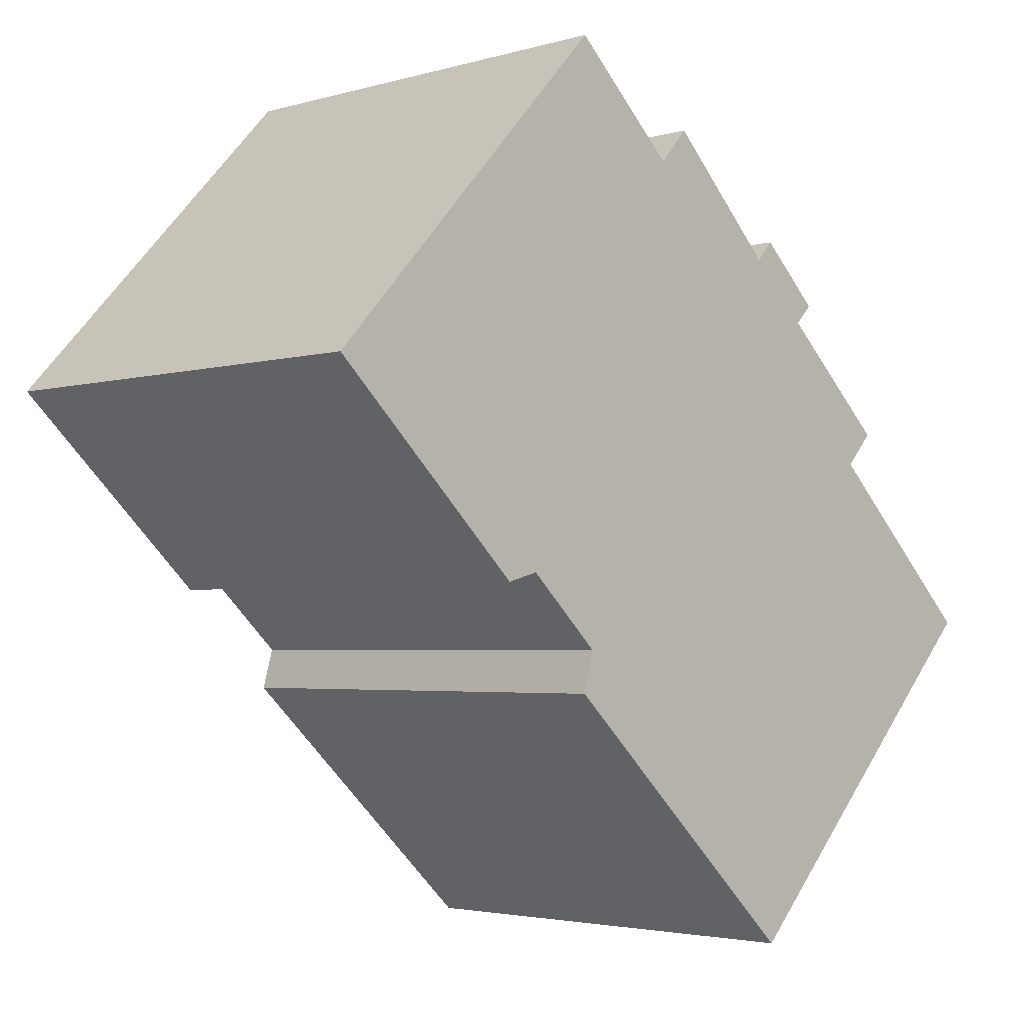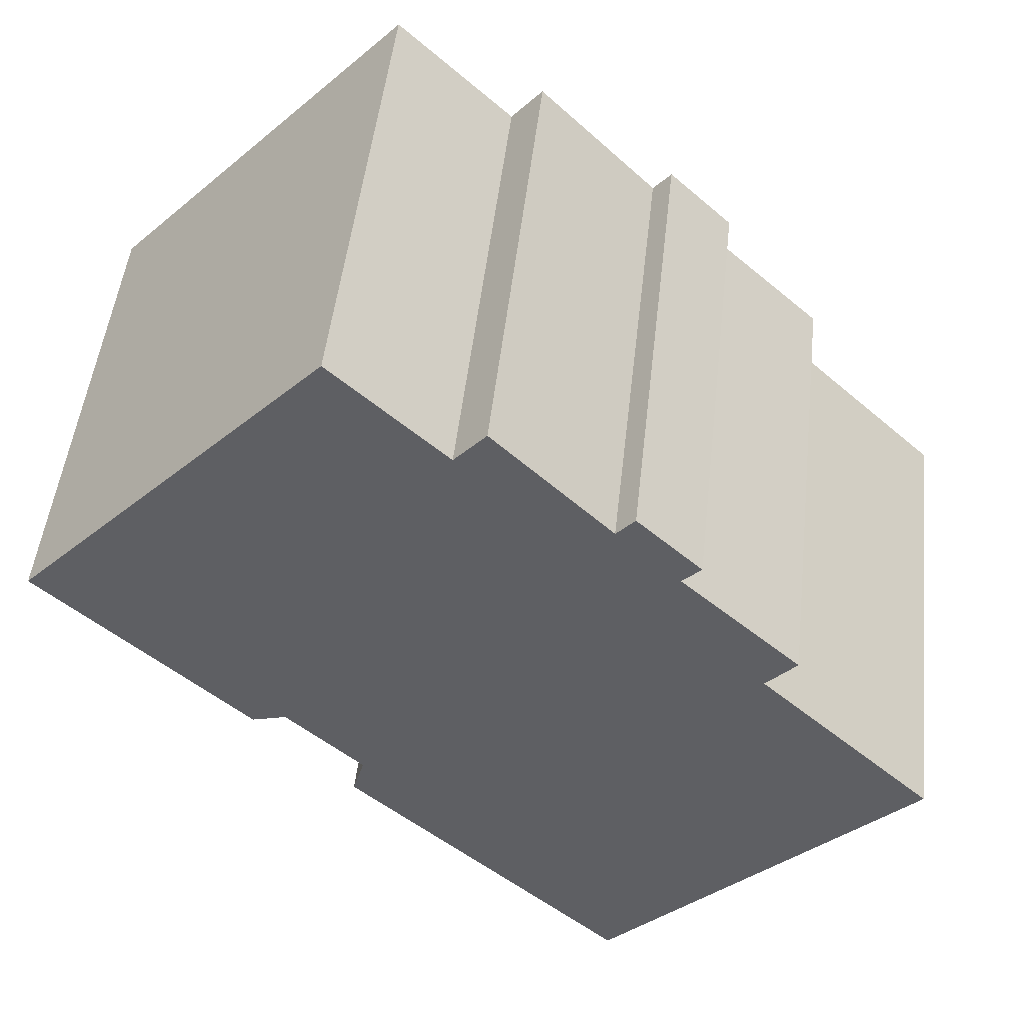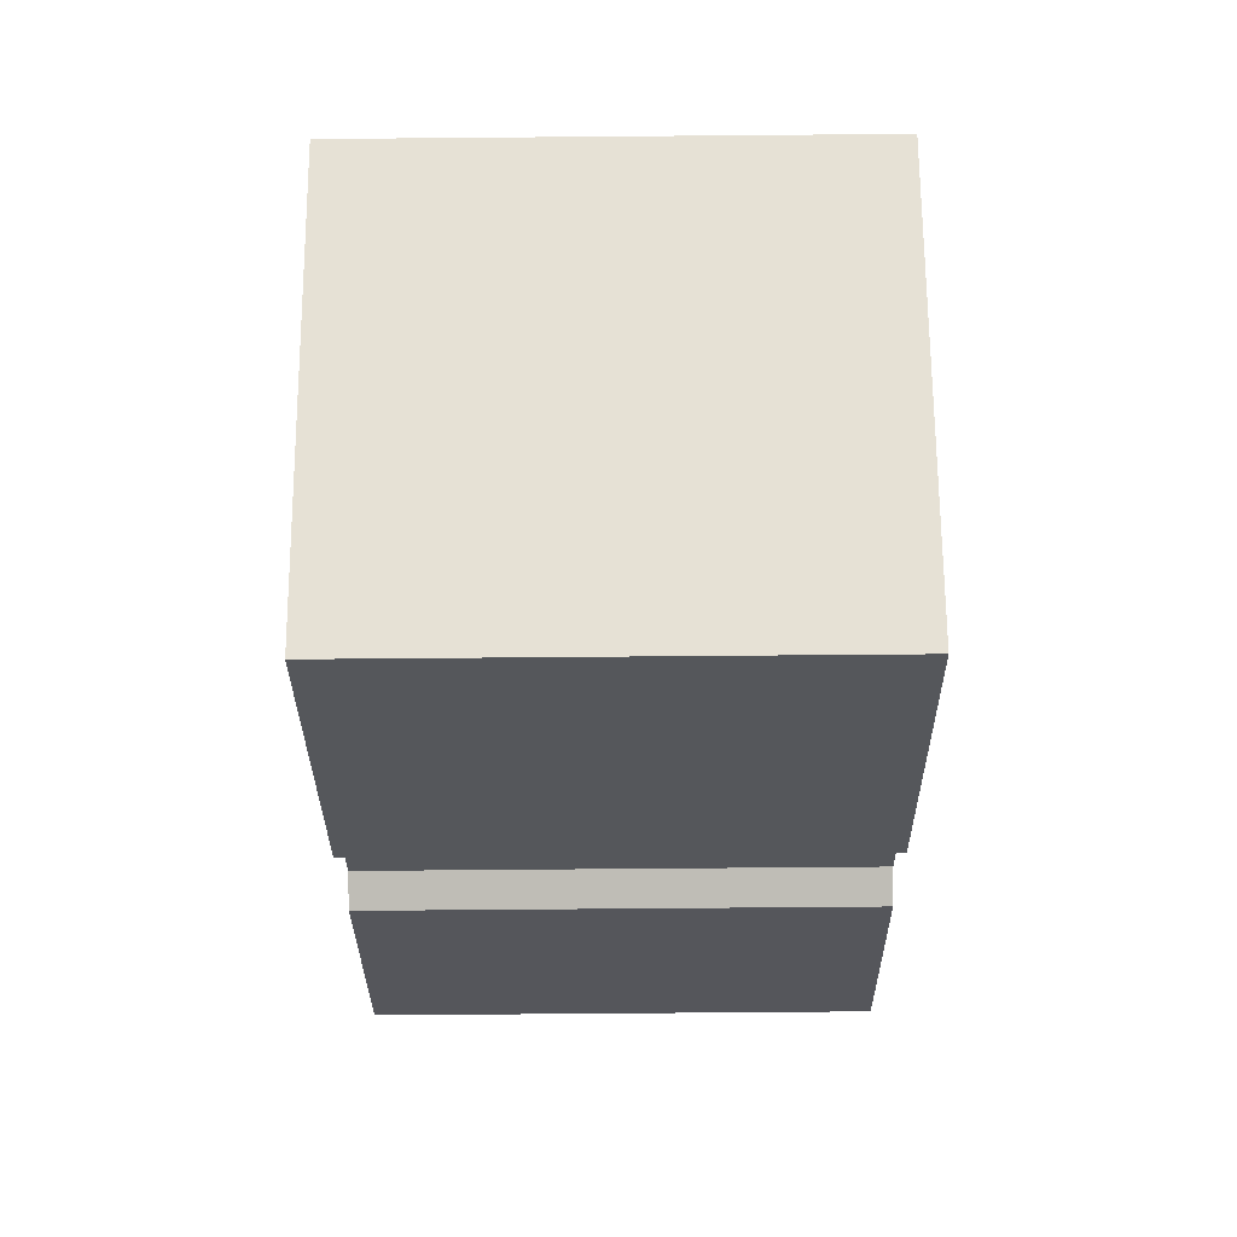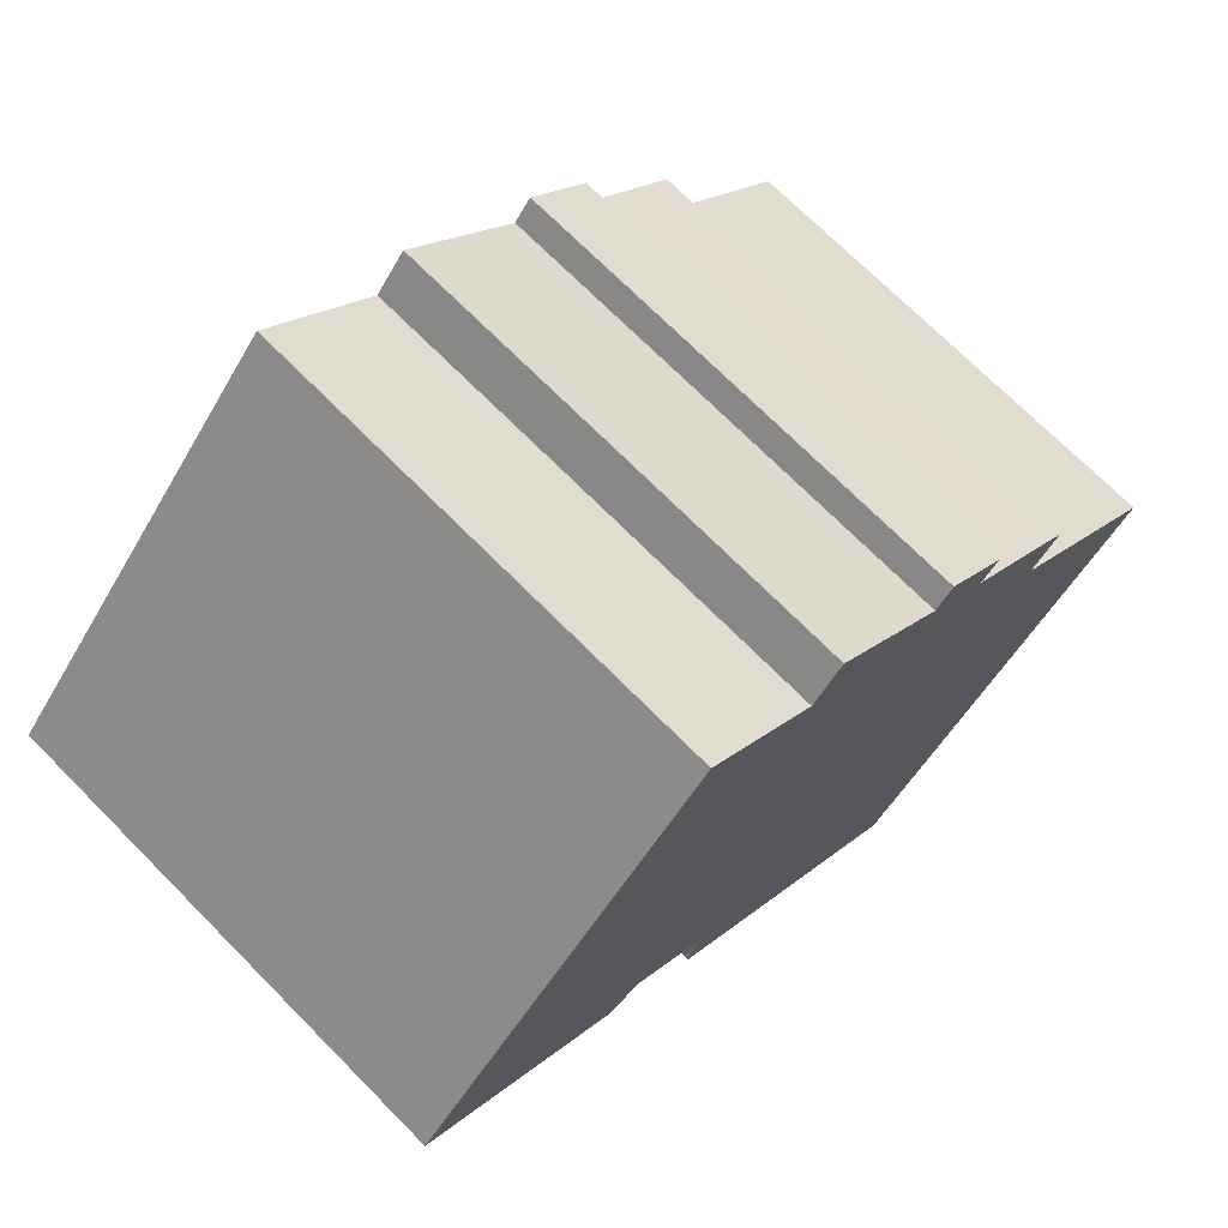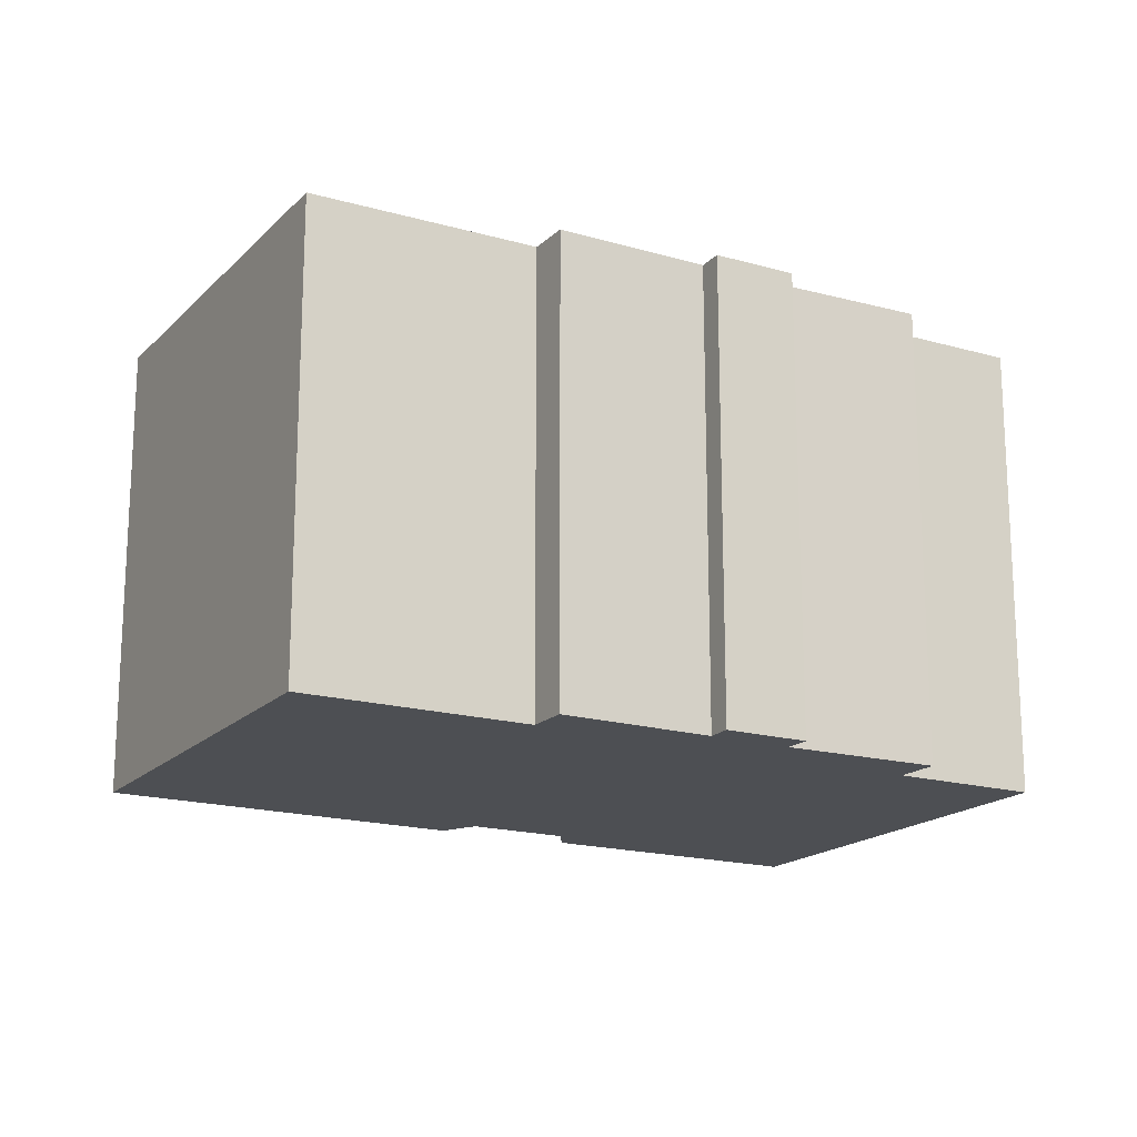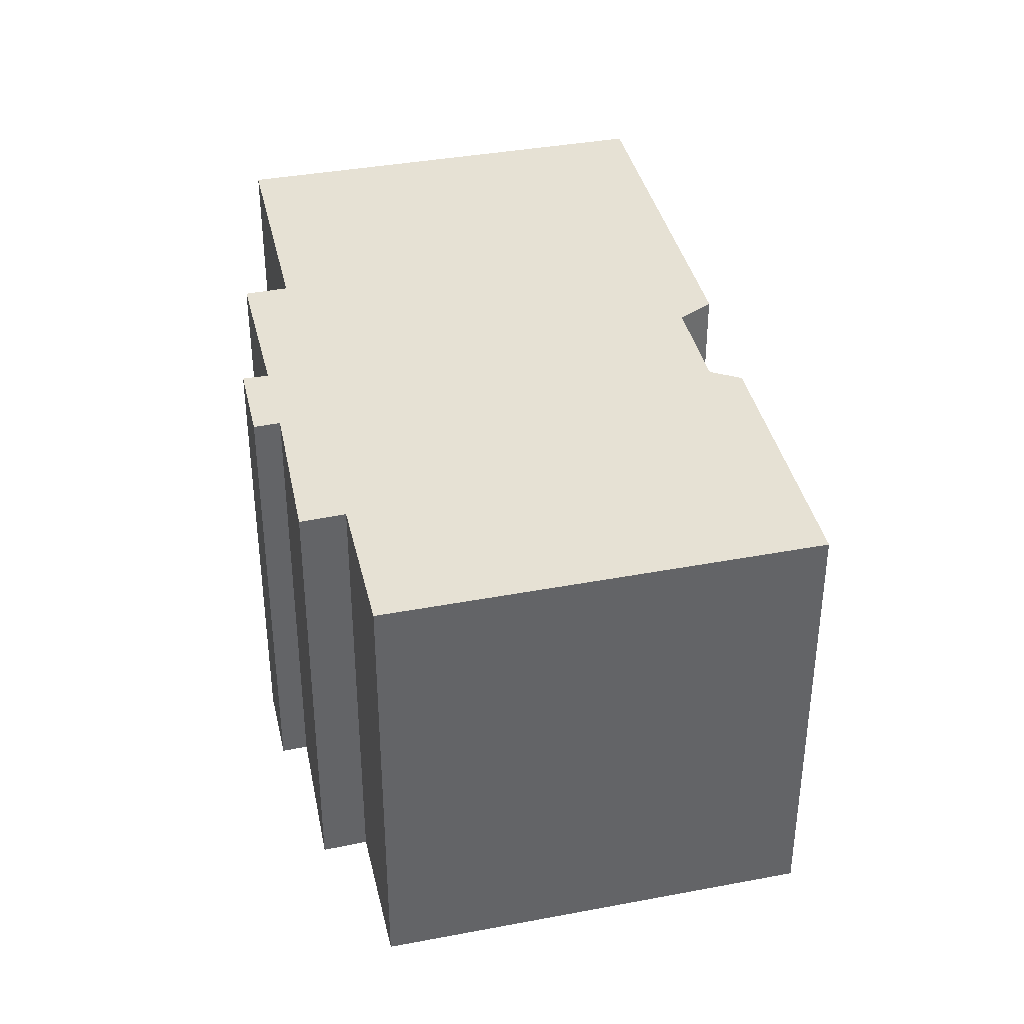
<metadata>
{"format":"obj","ext":"obj","renderer":"f3d","projection":"perspective","resolution":1024,"background":"white","views":[{"elev":-3.1,"azim":135.1,"up":"+Z"},{"elev":48.7,"azim":-173.7,"up":"+Z"},{"elev":-69.7,"azim":-89.5,"up":"+Z"},{"elev":71.1,"azim":135.3,"up":"+Z"},{"elev":-17.9,"azim":-72.8,"up":"+Y"},{"elev":39.3,"azim":33.7,"up":"+Y"}]}
</metadata>
<code>
v  0.0002596 12.19 -0.0003865
v  15.02 12.19 -1.81
v  7.971 12.19 -8.37
v  4.458 12.19 4.277
v  3.682 12.19 5.131
v  6.708 12.19 7.948
v  14.72 12.19 -0.768
v  16.69 12.19 1.082
v  6.23 12.19 8.433
v  8.322 12.19 9.459
v  7.853 12.19 9.983
v  17.56 12.19 0.8428
v  11.29 12.19 12.45
v  12.1 12.19 11.55
v  22.82 12.19 5.826
v  14.96 12.19 14.27
v  7.853 -6.113e-16 9.984
v  6.229 -5.164e-16 8.433
v  6.707 -4.867e-16 7.948
v  3.682 -3.142e-16 5.132
v  4.458 -2.619e-16 4.277
v  7.971 5.125e-16 -8.37
v  0 0 0
v  8.322 -5.792e-16 9.46
v  11.29 -7.625e-16 12.45
v  12.1 -7.071e-16 11.55
v  14.96 -8.737e-16 14.27
v  14.72 4.701e-17 -0.7677
v  15.02 1.108e-16 -1.81
v  16.69 -6.629e-17 1.083
v  22.82 -3.567e-16 5.826
v  17.56 -5.163e-17 0.8432
g defaultobject
f 1 2 3
f 2 1 4
f 2 4 5
f 2 5 6
f 2 6 7
f 7 6 8
f 8 6 9
f 8 9 10
f 10 9 11
f 8 10 12
f 13 14 10
f 10 15 12
f 15 10 14
f 15 14 16
f 17 18 19
f 19 20 21
f 22 21 23
f 21 22 19
f 19 22 17
f 17 22 24
f 24 22 25
f 25 22 26
f 26 22 27
f 27 22 28
f 28 22 29
f 27 30 31
f 30 27 28
f 31 30 32
f 4 23 21
f 23 4 1
f 5 21 20
f 21 5 4
f 6 20 19
f 20 6 5
f 9 19 18
f 19 9 6
f 11 18 17
f 18 11 9
f 24 11 17
f 11 24 10
f 13 24 25
f 24 13 10
f 26 13 25
f 13 26 14
f 16 26 27
f 26 16 14
f 31 16 27
f 16 31 15
f 32 15 31
f 15 32 12
f 8 32 30
f 32 8 12
f 28 8 30
f 8 28 7
f 29 7 28
f 7 29 2
f 22 2 29
f 2 22 3
f 1 22 23
f 22 1 3

</code>
